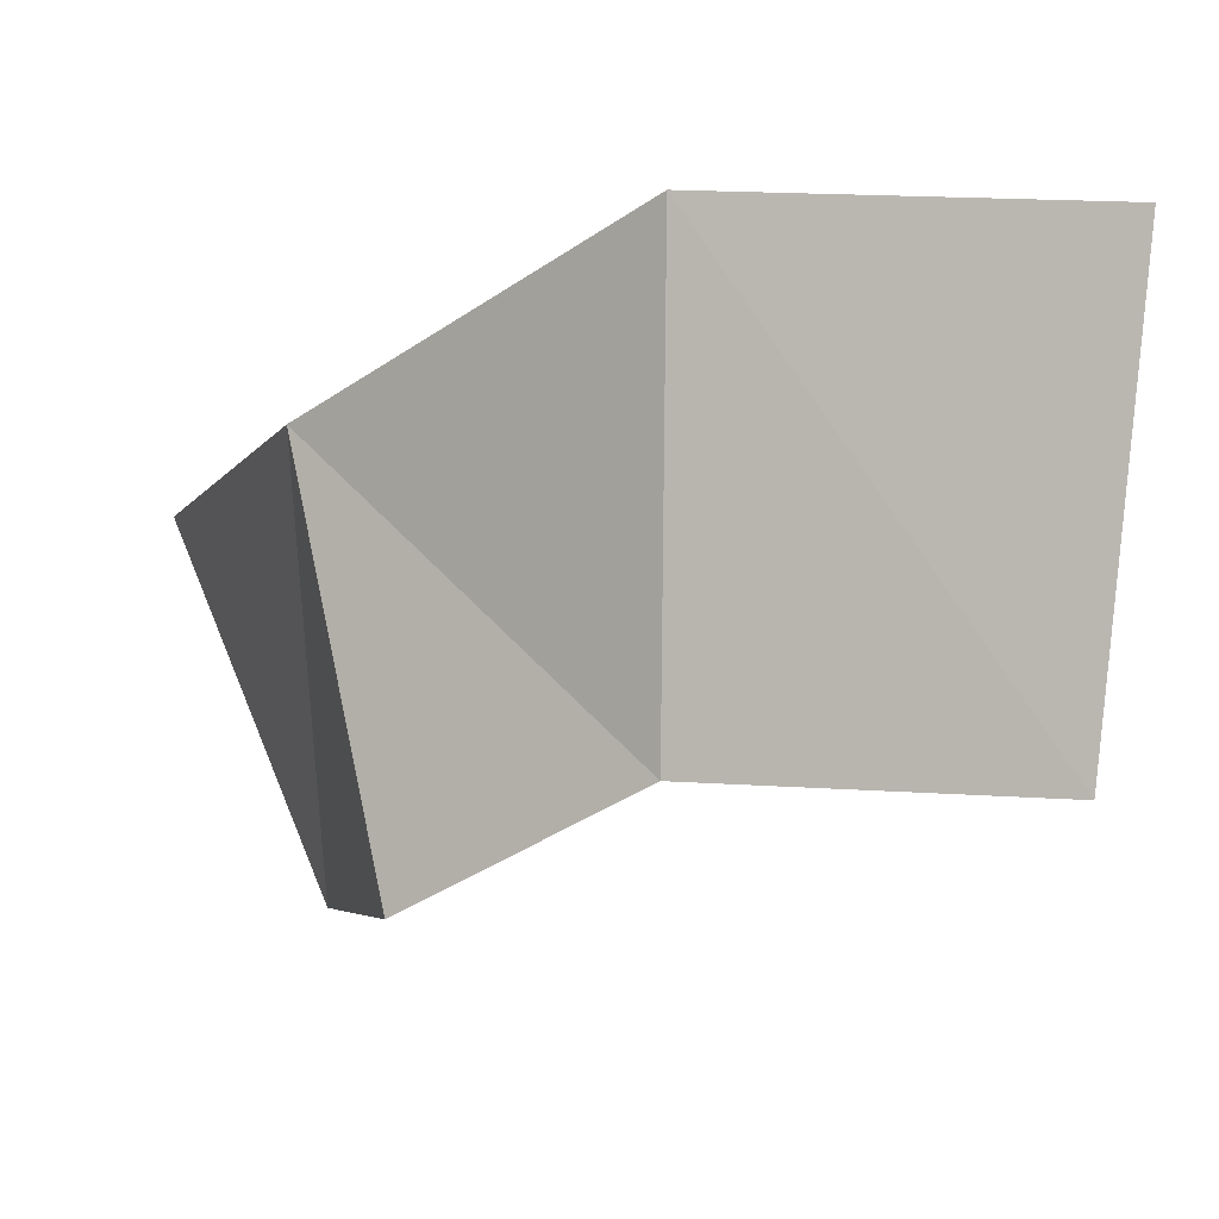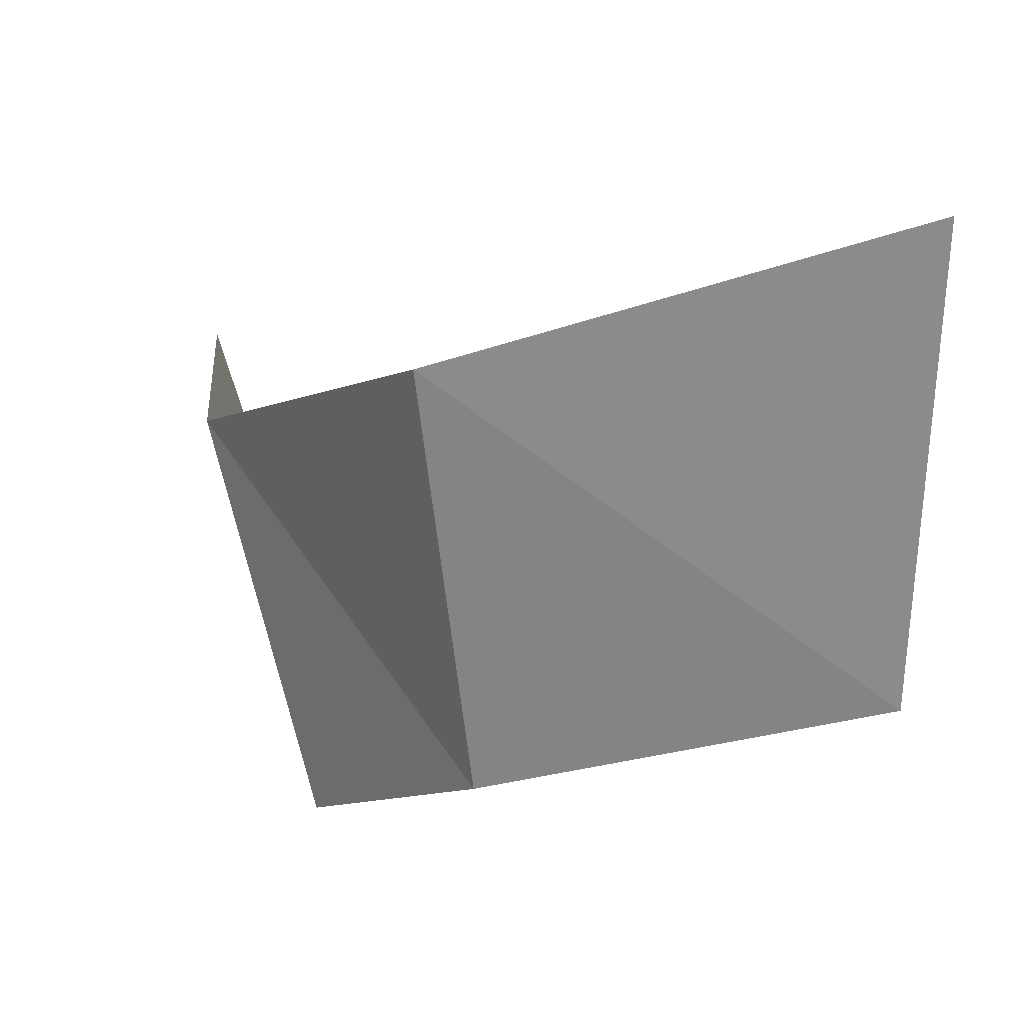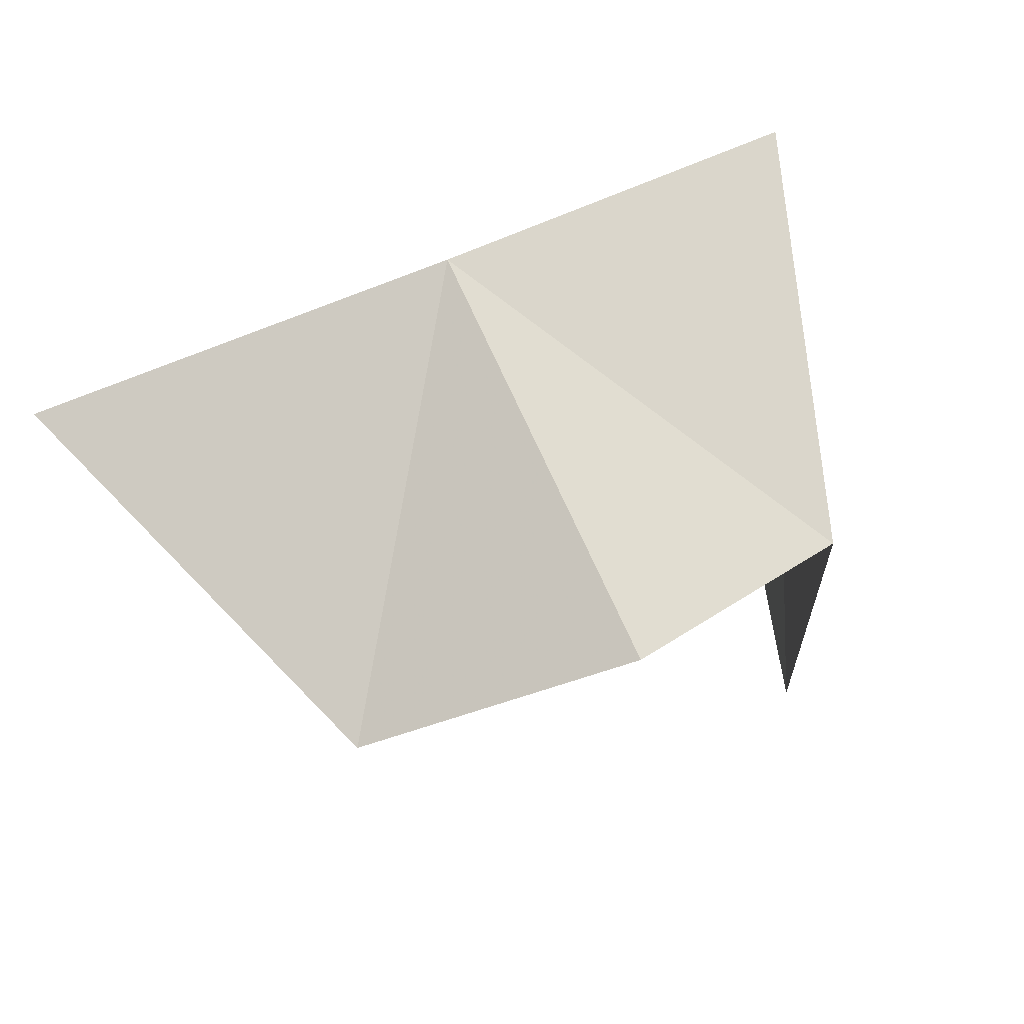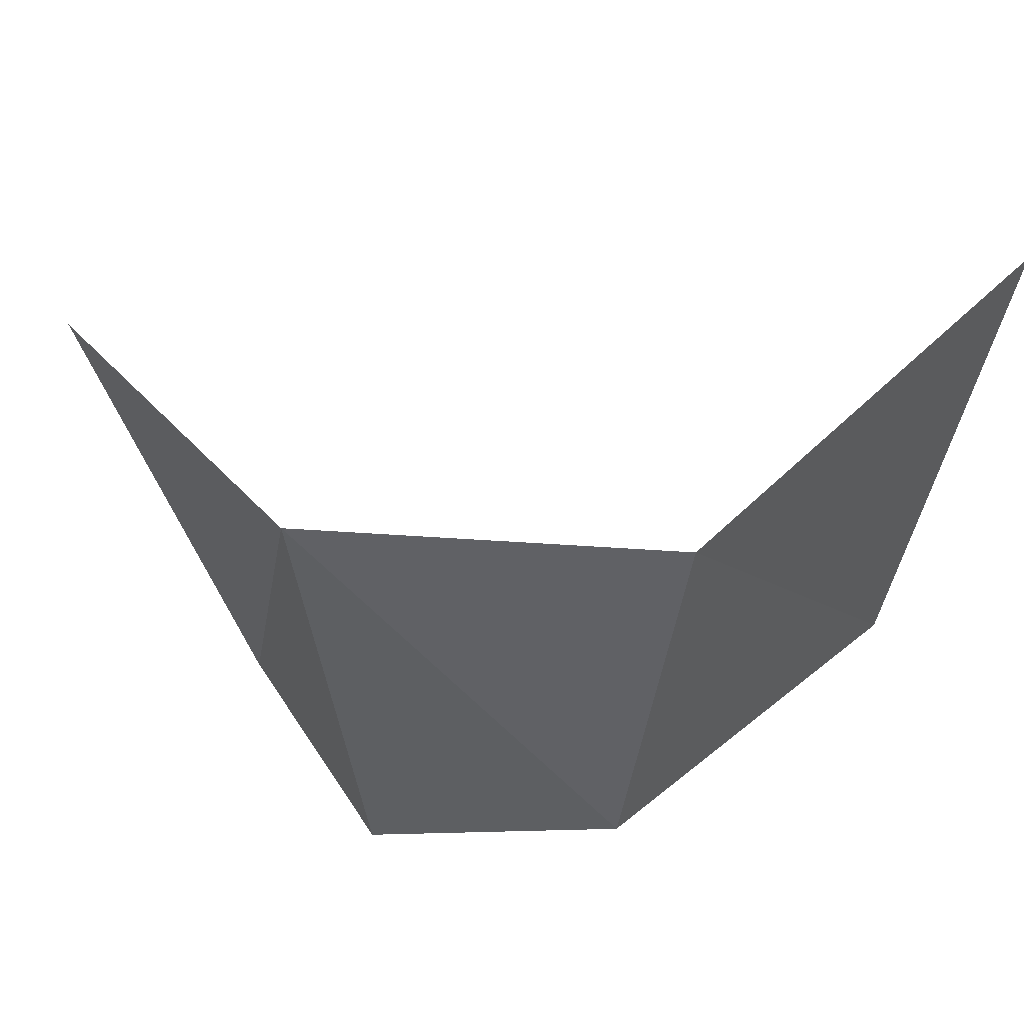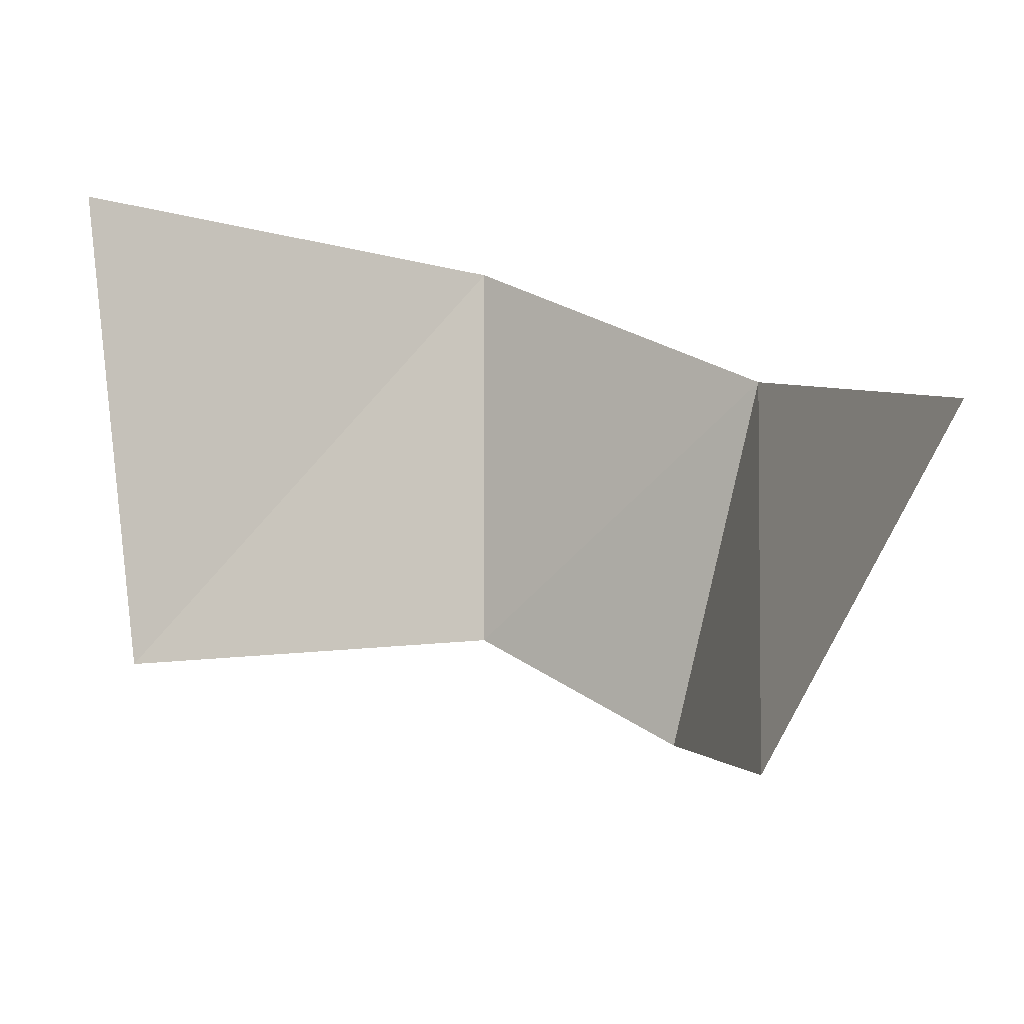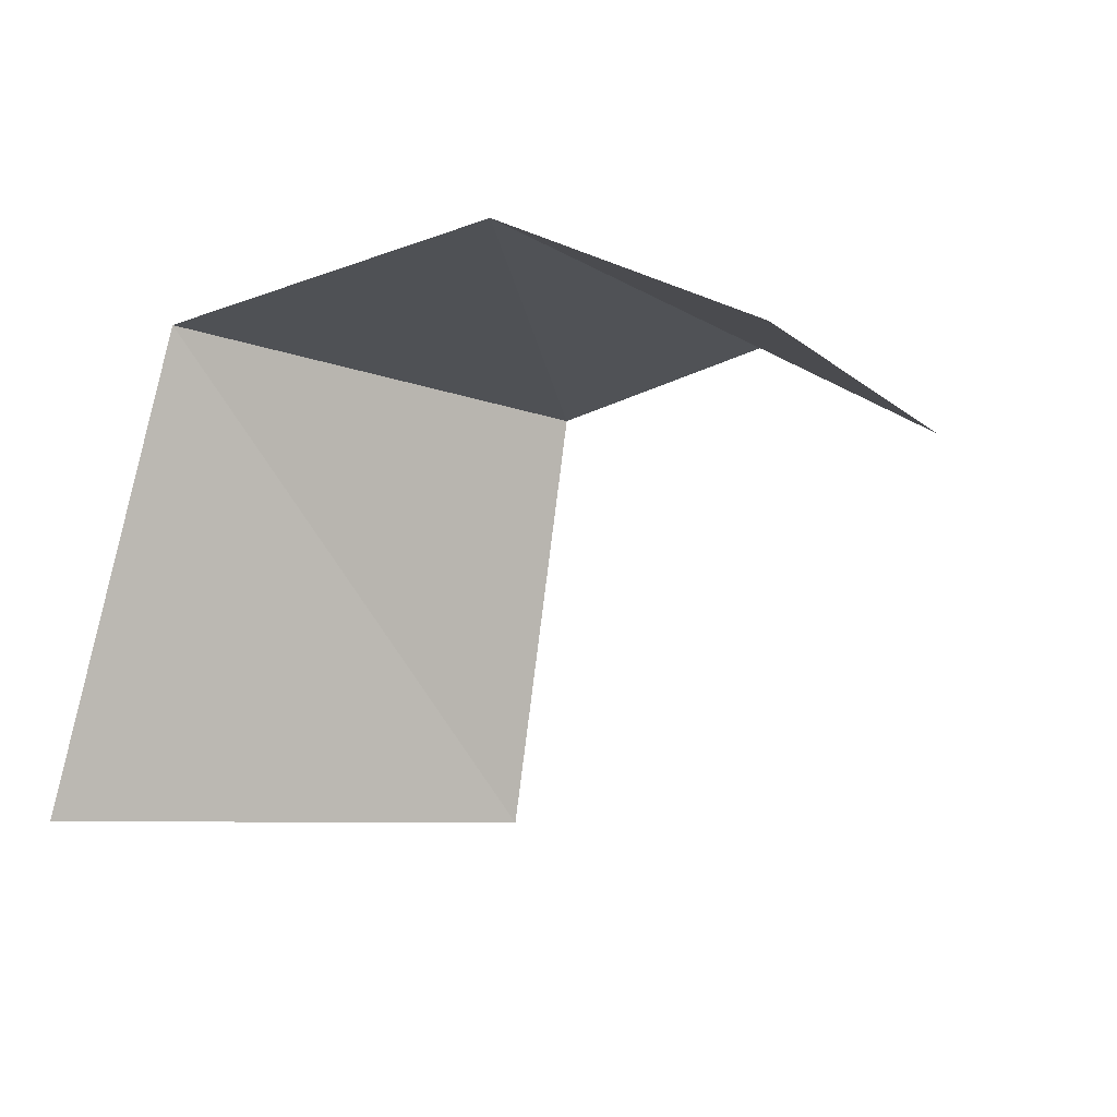
<metadata>
{"format":"obj","ext":"obj","renderer":"f3d","projection":"perspective","resolution":1024,"background":"white","views":[{"elev":-19.9,"azim":54.4,"up":"+Y"},{"elev":6.8,"azim":70.8,"up":"+Y"},{"elev":58.8,"azim":-25.7,"up":"+Z"},{"elev":27.0,"azim":39.4,"up":"+Y"},{"elev":15.9,"azim":-124.4,"up":"+Y"},{"elev":5.1,"azim":-133.3,"up":"+Z"}]}
</metadata>
<code>
v -0.11 1.922 -1.57
v -0.06882 1.811 -1.598
v -1.398e-07 1.791 -1.574
v -4.4e-18 1.902 -1.544
v 0.06882 1.811 -1.598
v 0.07653 1.824 -1.718
v 0.11 1.922 -1.57
v 0.1199 1.957 -1.706
f 4 3 5 7
f 7 5 6 8
f 2 3 4 1

</code>
